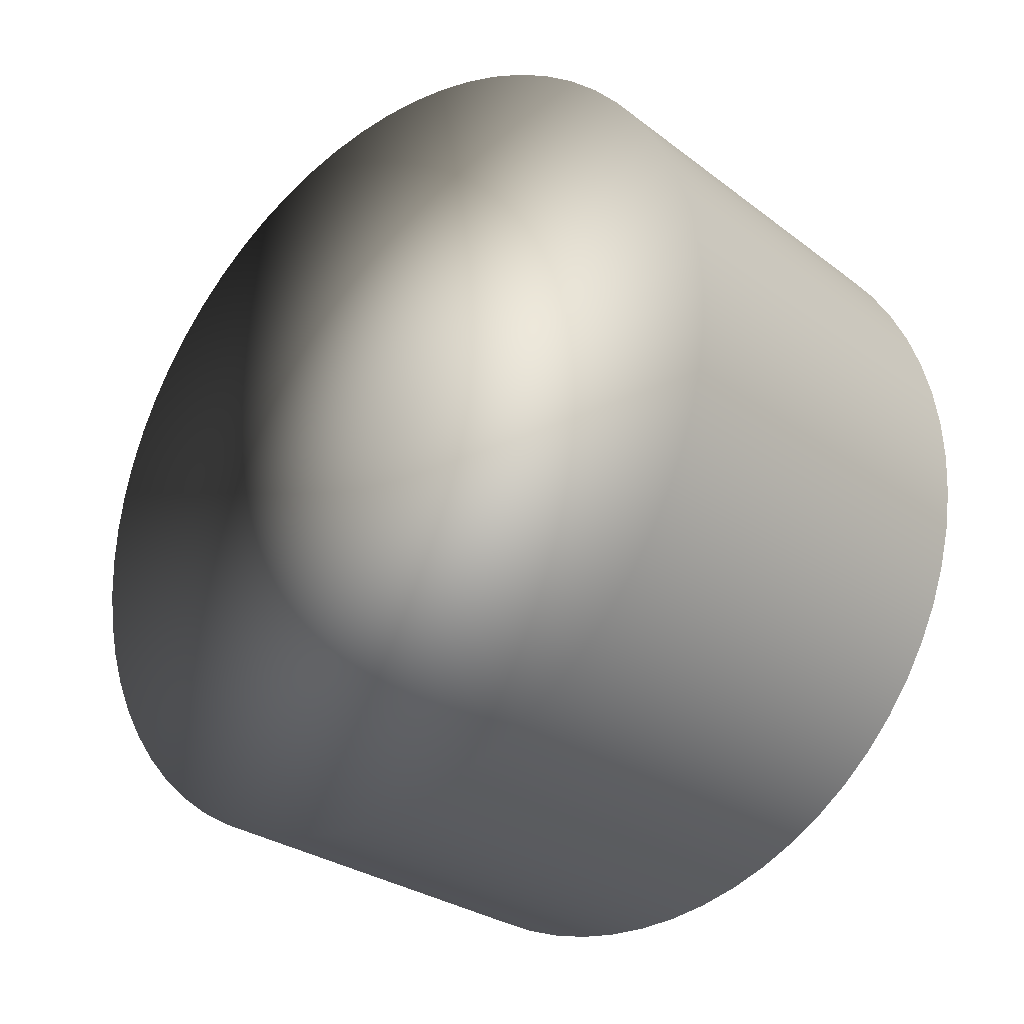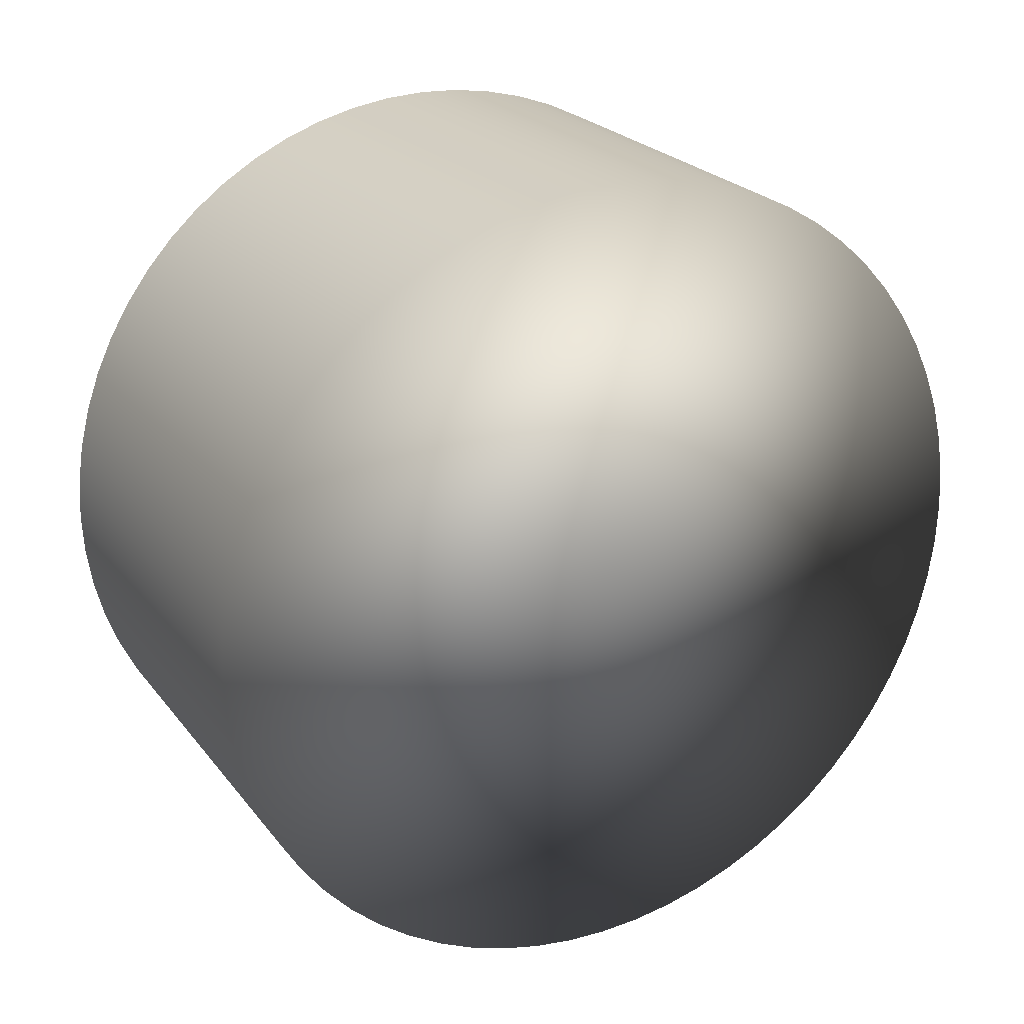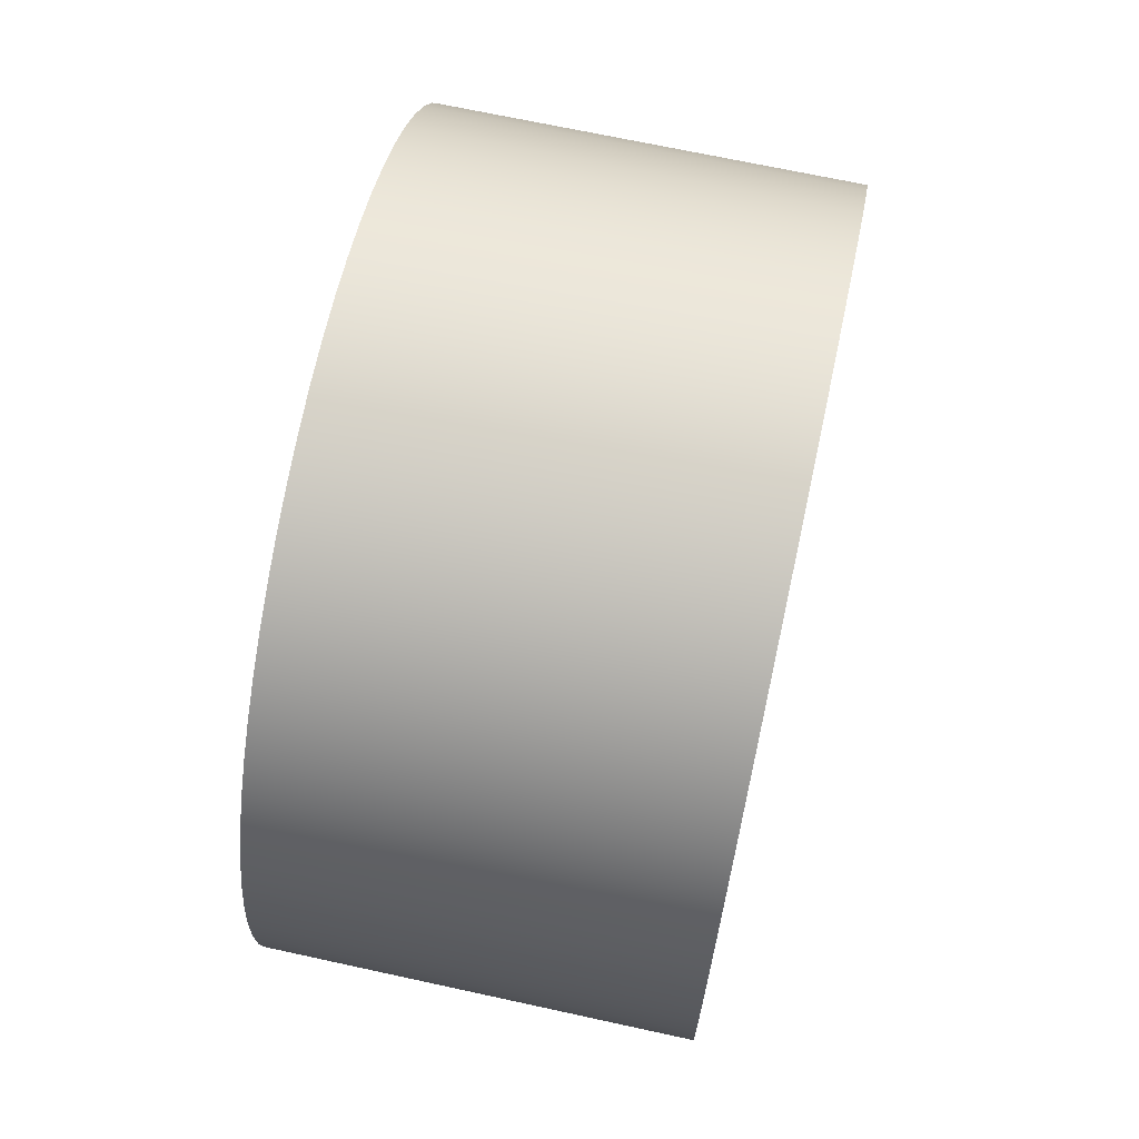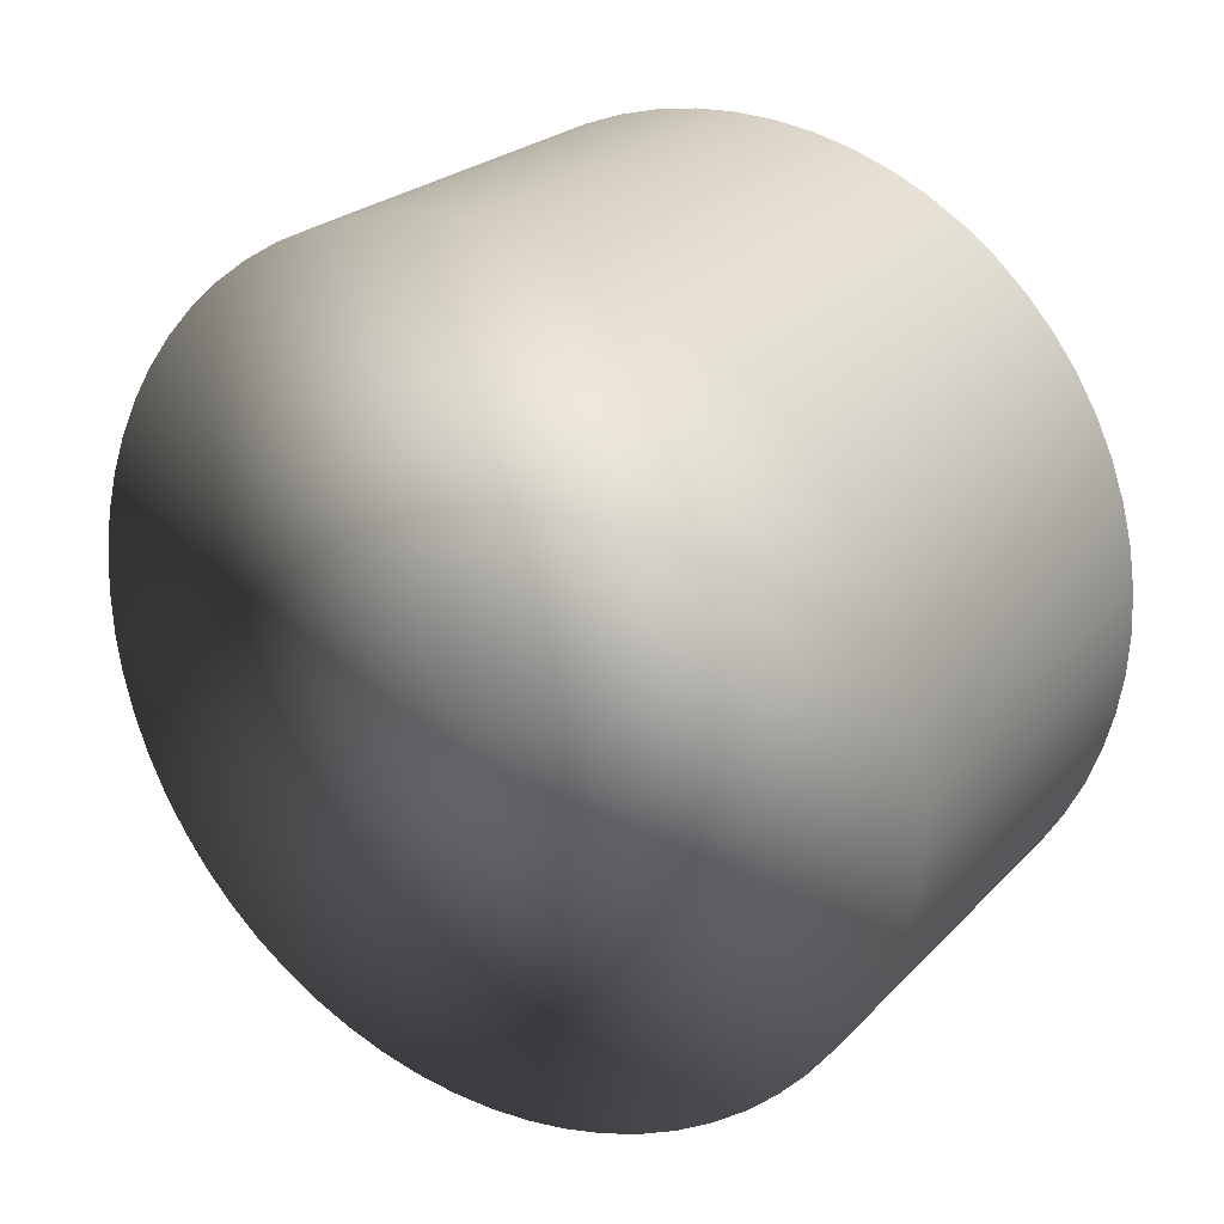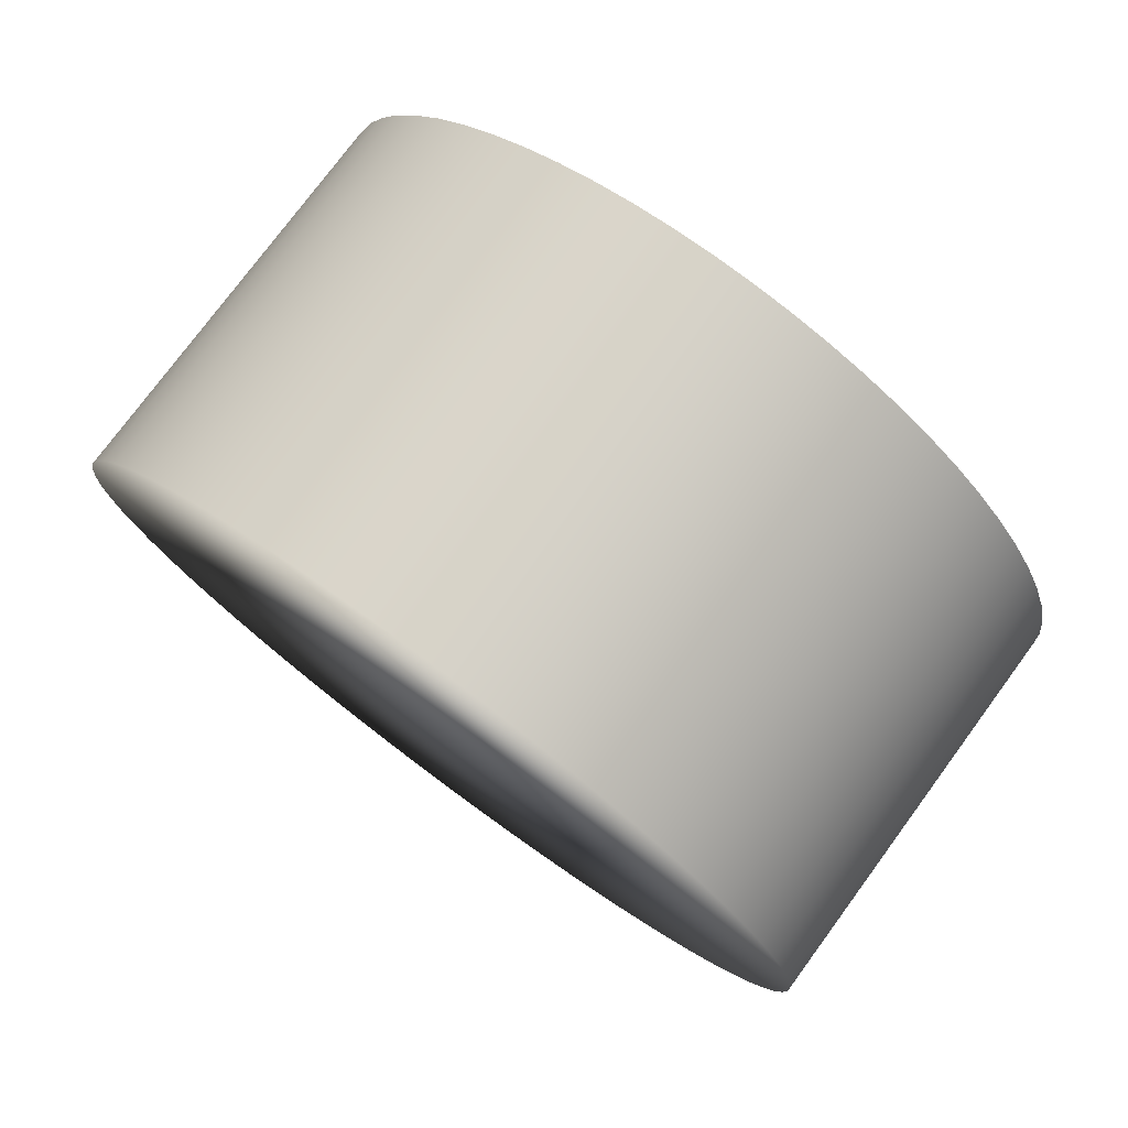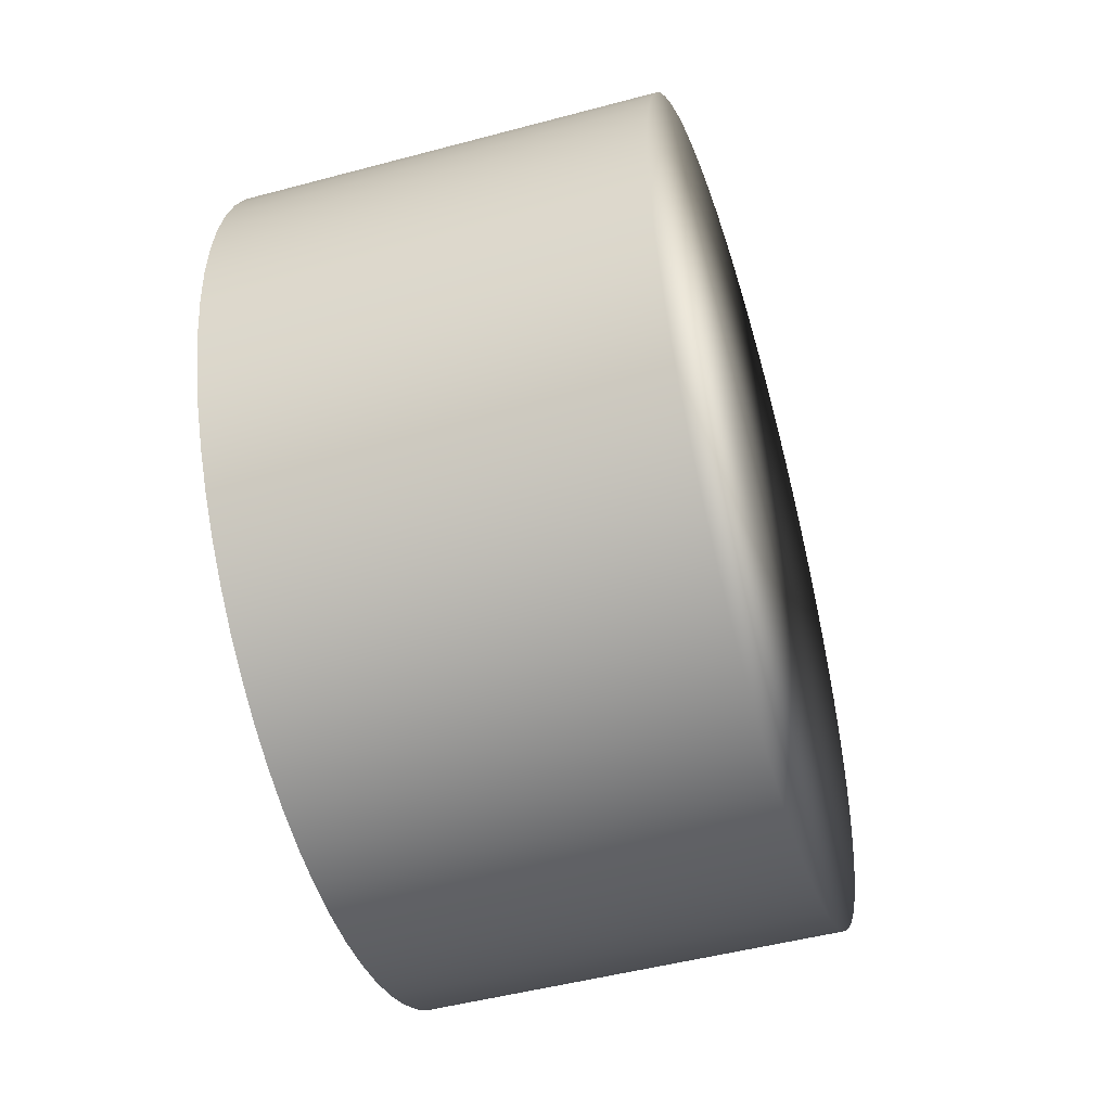
<metadata>
{"format":"obj","ext":"obj","renderer":"f3d","projection":"perspective","resolution":1024,"background":"white","views":[{"elev":-28.3,"azim":-48.6,"up":"+Y"},{"elev":23.9,"azim":-118.2,"up":"+Z"},{"elev":69.0,"azim":12.3,"up":"+Y"},{"elev":24.2,"azim":-57.8,"up":"+Y"},{"elev":76.7,"azim":126.4,"up":"+Y"},{"elev":-48.9,"azim":16.6,"up":"+Z"}]}
</metadata>
<code>
v -0.03193 0.109 -0.04516
v -0.03193 0.1044 -0.04937
v -0.03193 0.09934 -0.0531
v -0.03193 0.09397 -0.05632
v -0.03193 0.0883 -0.059
v -0.03193 0.0824 -0.06111
v -0.03193 0.07632 -0.06263
v -0.03193 0.07012 -0.06355
v -0.03193 0.06386 -0.06386
v -0.03193 0.0576 -0.06355
v -0.03193 0.0514 -0.06263
v -0.03193 0.04532 -0.06111
v -0.03193 0.03942 -0.059
v -0.03193 0.03376 -0.05632
v -0.03193 0.02838 -0.0531
v -0.03193 0.02335 -0.04937
v -0.03193 0.0187 -0.04516
v -0.03193 0.0145 -0.04051
v -0.03193 0.01076 -0.03548
v -0.03193 0.007541 -0.0301
v -0.03193 0.004861 -0.02444
v -0.03193 0.00275 -0.01854
v -0.03193 0.001227 -0.01246
v -0.03193 0.000308 -0.006259
v -0.03193 0 0
v -0.03193 0.000308 0.00626
v -0.03193 0.001227 0.01246
v -0.03193 0.00275 0.01854
v -0.03193 0.004861 0.02444
v -0.03193 0.007541 0.0301
v -0.03193 0.01076 0.03548
v -0.03193 0.0145 0.04051
v -0.03193 0.0187 0.04516
v -0.03193 0.02335 0.04937
v -0.03193 0.02838 0.0531
v -0.03193 0.03376 0.05632
v -0.03193 0.03942 0.059
v -0.03193 0.04532 0.06111
v -0.03193 0.0514 0.06263
v -0.03193 0.0576 0.06355
v -0.03193 0.06386 0.06386
v -0.03193 0.07012 0.06355
v -0.03193 0.07632 0.06263
v -0.03193 0.0824 0.06111
v -0.03193 0.0883 0.059
v -0.03193 0.09397 0.05632
v -0.03193 0.09934 0.0531
v -0.03193 0.1044 0.04937
v -0.03193 0.109 0.04516
v -0.03193 0.1132 0.04051
v -0.03193 0.117 0.03548
v -0.03193 0.1202 0.0301
v -0.03193 0.1229 0.02444
v -0.03193 0.125 0.01854
v -0.03193 0.1265 0.01246
v -0.03193 0.1274 0.00626
v -0.03193 0.1277 0
v -0.03193 0.1274 -0.006259
v -0.03193 0.1265 -0.01246
v -0.03193 0.125 -0.01854
v -0.03193 0.1229 -0.02444
v -0.03193 0.1202 -0.0301
v -0.03193 0.117 -0.03548
v -0.03193 0.1132 -0.04051
v 0.03193 0.109 -0.04516
v 0.03193 0.1044 -0.04937
v 0.03193 0.09934 -0.0531
v 0.03193 0.09397 -0.05632
v 0.03193 0.0883 -0.059
v 0.03193 0.0824 -0.06111
v 0.03193 0.07632 -0.06263
v 0.03193 0.07012 -0.06355
v 0.03193 0.06386 -0.06386
v 0.03193 0.0576 -0.06355
v 0.03193 0.0514 -0.06263
v 0.03193 0.04532 -0.06111
v 0.03193 0.03942 -0.059
v 0.03193 0.03376 -0.05632
v 0.03193 0.02838 -0.0531
v 0.03193 0.02335 -0.04937
v 0.03193 0.0187 -0.04516
v 0.03193 0.0145 -0.04051
v 0.03193 0.01076 -0.03548
v 0.03193 0.007541 -0.0301
v 0.03193 0.004861 -0.02444
v 0.03193 0.00275 -0.01854
v 0.03193 0.001227 -0.01246
v 0.03193 0.000308 -0.00626
v 0.03193 0 0
v 0.03193 0.000308 0.006259
v 0.03193 0.001227 0.01246
v 0.03193 0.00275 0.01854
v 0.03193 0.004861 0.02444
v 0.03193 0.007541 0.0301
v 0.03193 0.01076 0.03548
v 0.03193 0.0145 0.04051
v 0.03193 0.0187 0.04516
v 0.03193 0.02335 0.04937
v 0.03193 0.02838 0.0531
v 0.03193 0.03376 0.05632
v 0.03193 0.03942 0.059
v 0.03193 0.04532 0.06111
v 0.03193 0.0514 0.06263
v 0.03193 0.0576 0.06355
v 0.03193 0.06386 0.06386
v 0.03193 0.07012 0.06355
v 0.03193 0.07632 0.06263
v 0.03193 0.0824 0.06111
v 0.03193 0.0883 0.059
v 0.03193 0.09397 0.05632
v 0.03193 0.09934 0.0531
v 0.03193 0.1044 0.04937
v 0.03193 0.109 0.04516
v 0.03193 0.1132 0.04051
v 0.03193 0.117 0.03548
v 0.03193 0.1202 0.0301
v 0.03193 0.1229 0.02444
v 0.03193 0.125 0.01854
v 0.03193 0.1265 0.01246
v 0.03193 0.1274 0.006259
v 0.03193 0.1277 0
v 0.03193 0.1274 -0.00626
v 0.03193 0.1265 -0.01246
v 0.03193 0.125 -0.01854
v 0.03193 0.1229 -0.02444
v 0.03193 0.1202 -0.0301
v 0.03193 0.117 -0.03548
v 0.03193 0.1132 -0.04051
v -0.03193 0.06386 0
v 0.03193 0.06386 0
g op
g op
f 129 1 2
f 130 66 65
f 129 2 3
f 130 67 66
f 129 3 4
f 130 68 67
f 129 4 5
f 130 69 68
f 129 5 6
f 130 70 69
f 129 6 7
f 130 71 70
f 129 7 8
f 130 72 71
f 129 8 9
f 130 73 72
f 129 9 10
f 130 74 73
f 129 10 11
f 130 75 74
f 129 11 12
f 130 76 75
f 129 12 13
f 130 77 76
f 129 13 14
f 130 78 77
f 129 14 15
f 130 79 78
f 129 15 16
f 130 80 79
f 129 16 17
f 130 81 80
f 129 17 18
f 130 82 81
f 129 18 19
f 130 83 82
f 129 19 20
f 130 84 83
f 129 20 21
f 130 85 84
f 129 21 22
f 130 86 85
f 129 22 23
f 130 87 86
f 129 23 24
f 130 88 87
f 129 24 25
f 130 89 88
f 129 25 26
f 130 90 89
f 129 26 27
f 130 91 90
f 129 27 28
f 130 92 91
f 129 28 29
f 130 93 92
f 129 29 30
f 130 94 93
f 129 30 31
f 130 95 94
f 129 31 32
f 130 96 95
f 129 32 33
f 130 97 96
f 129 33 34
f 130 98 97
f 129 34 35
f 130 99 98
f 129 35 36
f 130 100 99
f 129 36 37
f 130 101 100
f 129 37 38
f 130 102 101
f 129 38 39
f 130 103 102
f 129 39 40
f 130 104 103
f 129 40 41
f 130 105 104
f 129 41 42
f 130 106 105
f 129 42 43
f 130 107 106
f 129 43 44
f 130 108 107
f 129 44 45
f 130 109 108
f 129 45 46
f 130 110 109
f 129 46 47
f 130 111 110
f 129 47 48
f 130 112 111
f 129 48 49
f 130 113 112
f 129 49 50
f 130 114 113
f 129 50 51
f 130 115 114
f 129 51 52
f 130 116 115
f 129 52 53
f 130 117 116
f 129 53 54
f 130 118 117
f 129 54 55
f 130 119 118
f 129 55 56
f 130 120 119
f 129 56 57
f 130 121 120
f 129 57 58
f 130 122 121
f 129 58 59
f 130 123 122
f 129 59 60
f 130 124 123
f 129 60 61
f 130 125 124
f 129 61 62
f 130 126 125
f 129 62 63
f 130 127 126
f 129 63 64
f 130 128 127
f 64 1 129
f 130 65 128
f 1 65 66
f 1 66 2
f 2 66 67
f 2 67 3
f 3 67 68
f 3 68 4
f 4 68 69
f 4 69 5
f 5 69 70
f 5 70 6
f 6 70 71
f 6 71 7
f 7 71 72
f 7 72 8
f 8 72 73
f 8 73 9
f 9 73 74
f 9 74 10
f 10 74 75
f 10 75 11
f 11 75 76
f 11 76 12
f 12 76 77
f 12 77 13
f 13 77 78
f 13 78 14
f 14 78 79
f 14 79 15
f 15 79 80
f 15 80 16
f 16 80 81
f 16 81 17
f 17 81 82
f 17 82 18
f 18 82 83
f 18 83 19
f 19 83 84
f 19 84 20
f 20 84 85
f 20 85 21
f 21 85 86
f 21 86 22
f 22 86 87
f 22 87 23
f 23 87 88
f 23 88 24
f 24 88 89
f 24 89 25
f 25 89 90
f 25 90 26
f 26 90 91
f 26 91 27
f 27 91 92
f 27 92 28
f 28 92 93
f 28 93 29
f 29 93 94
f 29 94 30
f 30 94 95
f 30 95 31
f 31 95 96
f 31 96 32
f 32 96 97
f 32 97 33
f 33 97 98
f 33 98 34
f 34 98 99
f 34 99 35
f 35 99 100
f 35 100 36
f 36 100 101
f 36 101 37
f 37 101 102
f 37 102 38
f 38 102 103
f 38 103 39
f 39 103 104
f 39 104 40
f 40 104 105
f 40 105 41
f 41 105 106
f 41 106 42
f 42 106 107
f 42 107 43
f 43 107 108
f 43 108 44
f 44 108 109
f 44 109 45
f 45 109 110
f 45 110 46
f 46 110 111
f 46 111 47
f 47 111 112
f 47 112 48
f 48 112 113
f 48 113 49
f 49 113 114
f 49 114 50
f 50 114 115
f 50 115 51
f 51 115 116
f 51 116 52
f 52 116 117
f 52 117 53
f 53 117 118
f 53 118 54
f 54 118 119
f 54 119 55
f 55 119 120
f 55 120 56
f 56 120 121
f 56 121 57
f 57 121 122
f 57 122 58
f 58 122 123
f 58 123 59
f 59 123 124
f 59 124 60
f 60 124 125
f 60 125 61
f 61 125 126
f 61 126 62
f 62 126 127
f 62 127 63
f 63 127 128
f 63 128 64
f 65 1 64
f 65 64 128

</code>
